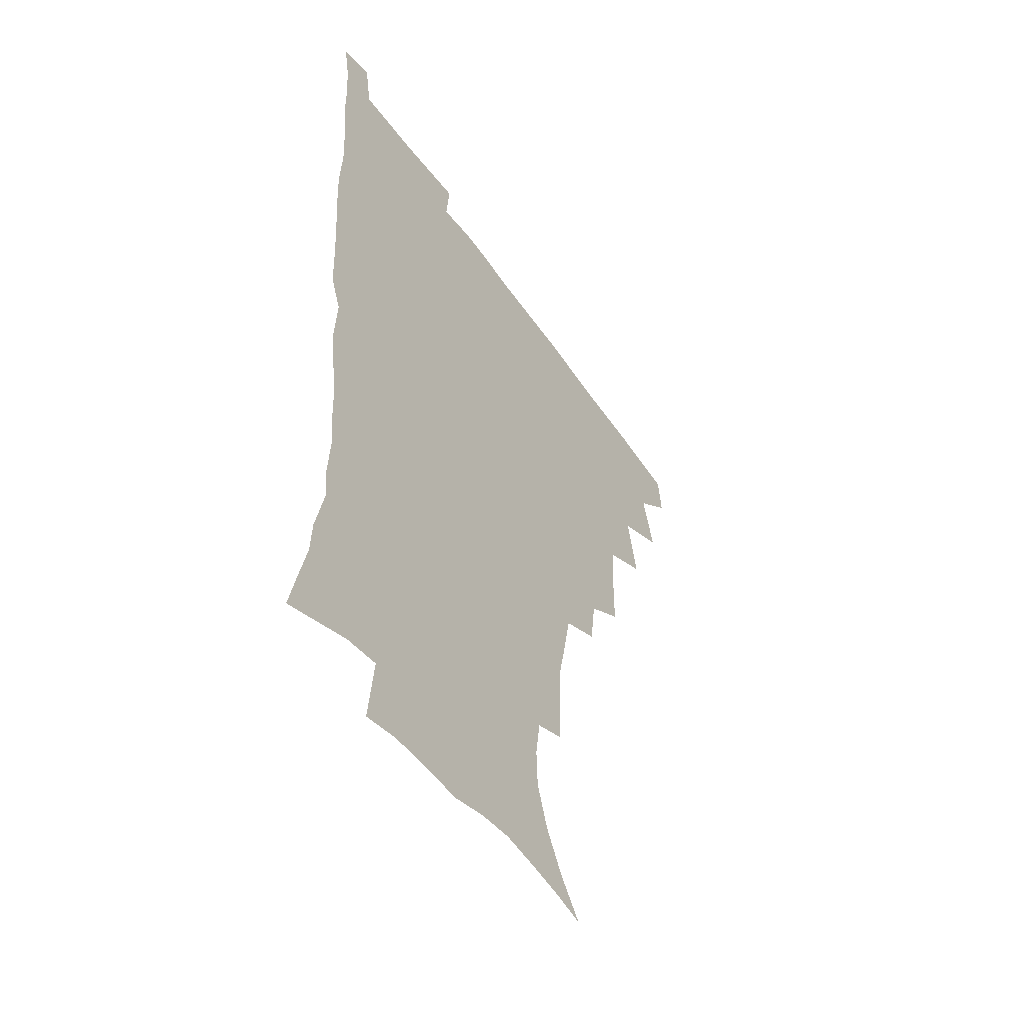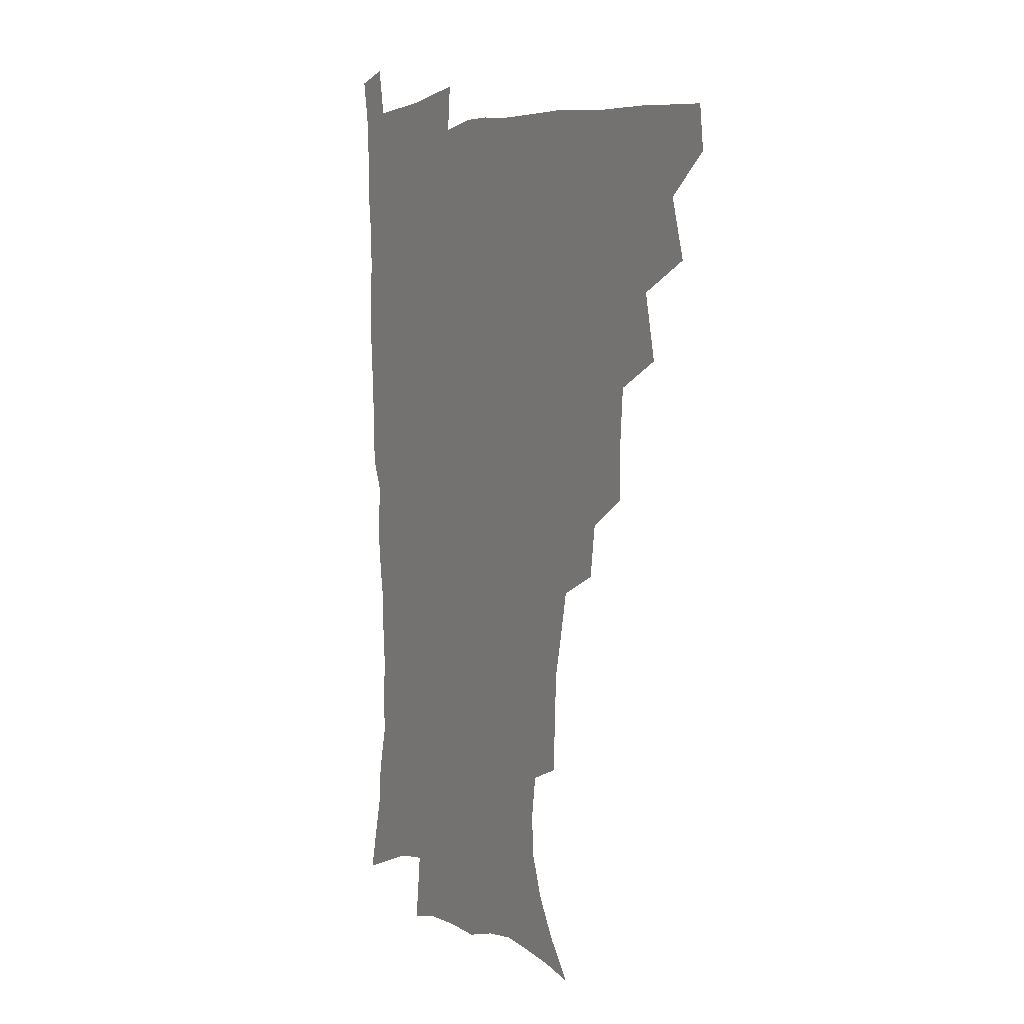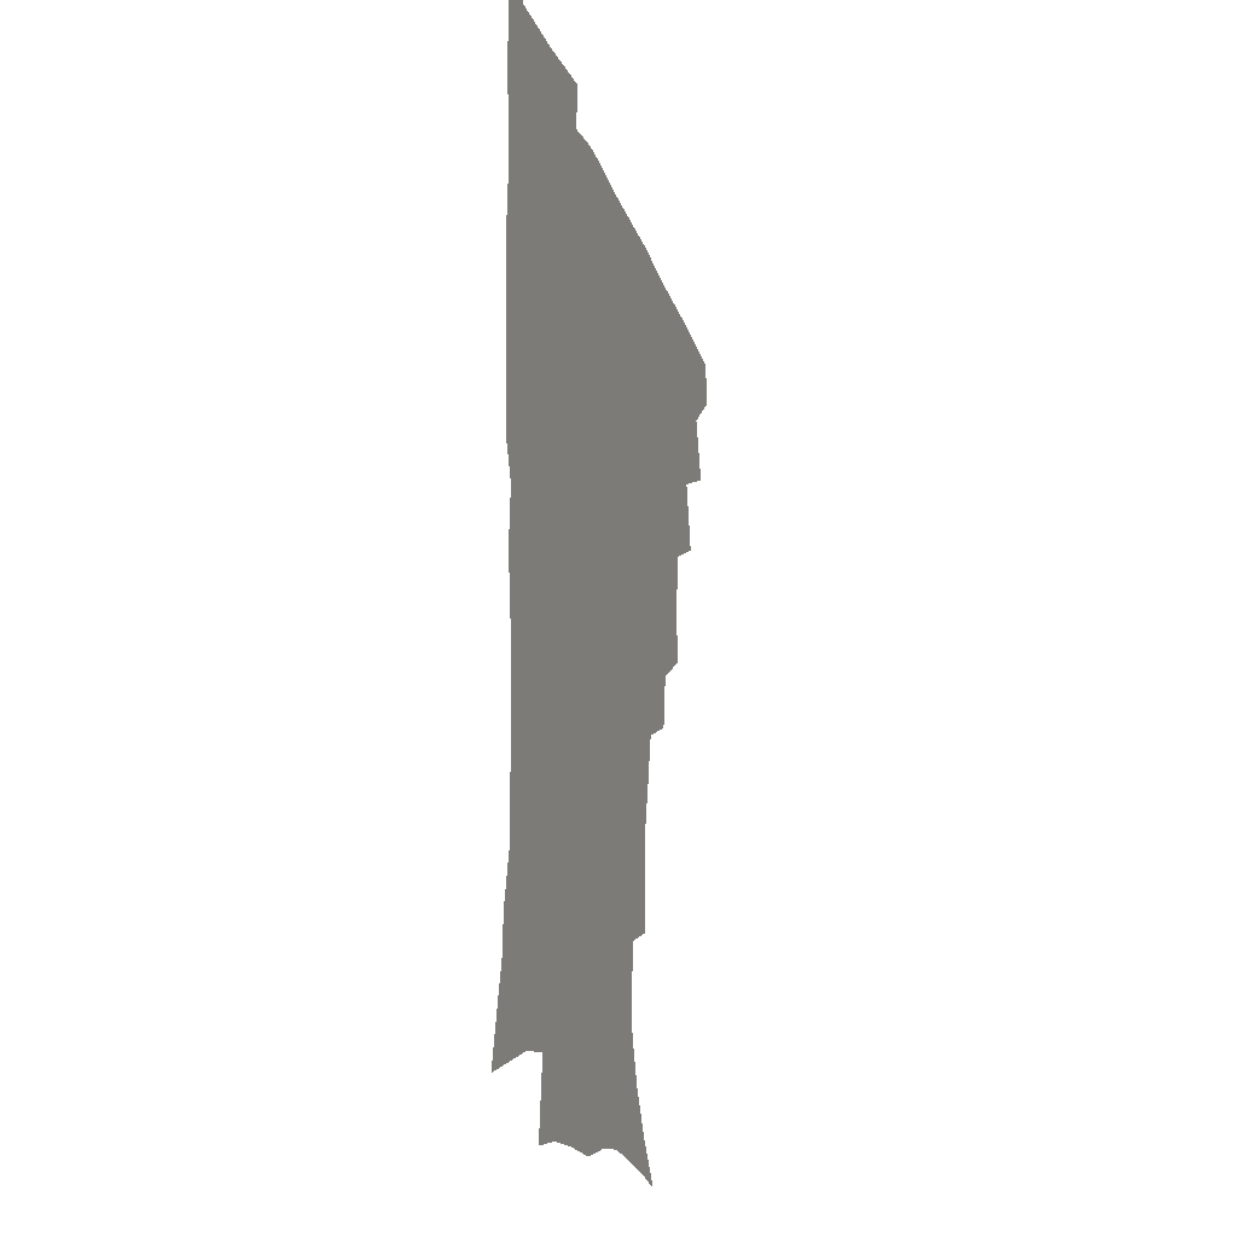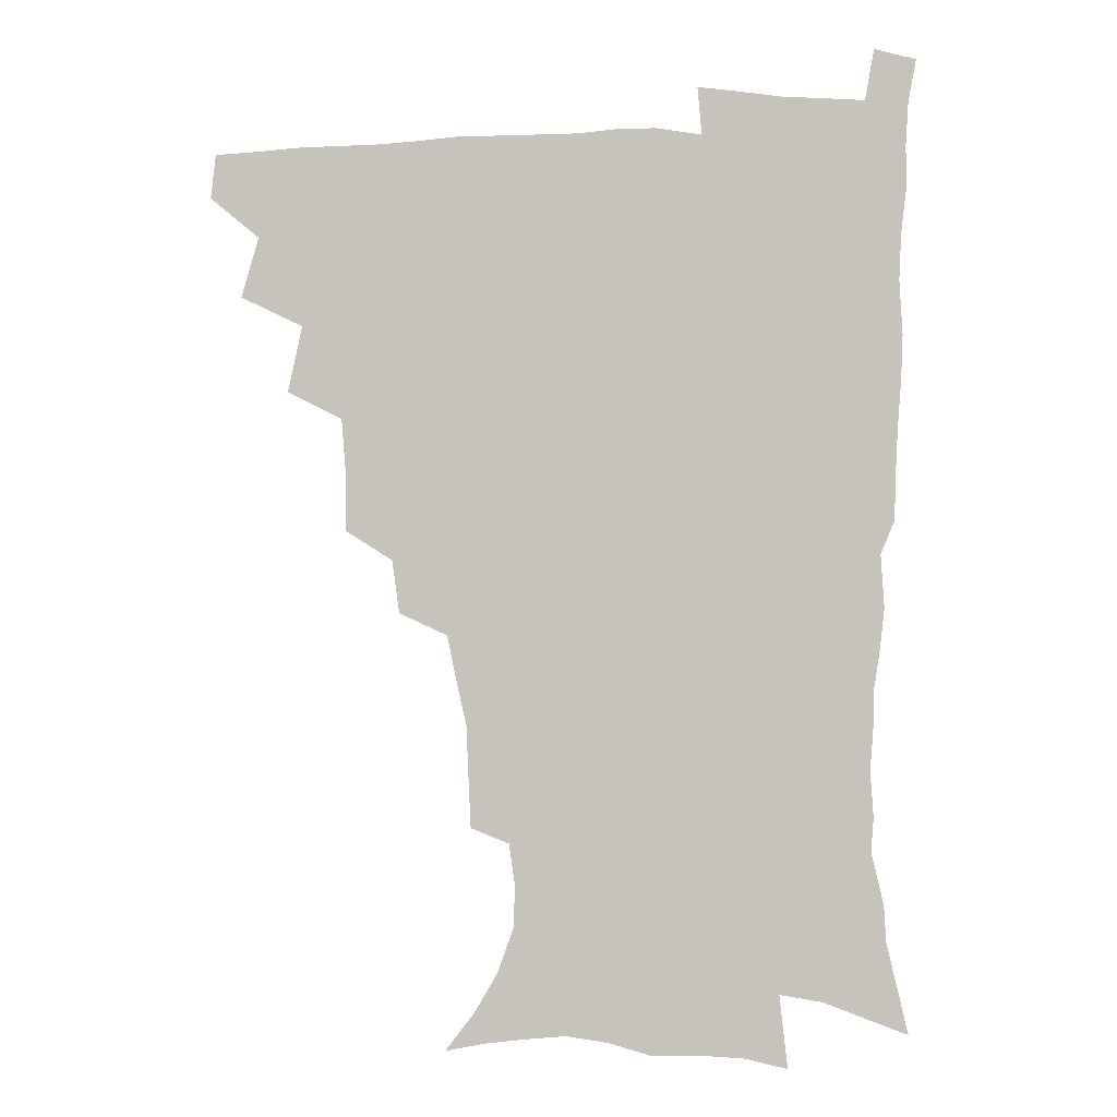
<metadata>
{"format":"obj","ext":"obj","renderer":"f3d","projection":"perspective","resolution":1024,"background":"white","views":[{"elev":-50.4,"azim":123.4,"up":"+Y"},{"elev":5.1,"azim":-120.2,"up":"+Y"},{"elev":-19.7,"azim":105.5,"up":"+Y"},{"elev":-1.0,"azim":5.6,"up":"+Y"}]}
</metadata>
<code>
v 464.8 477.5 0
v 466.7 493.5 0
v 476.4 440.8 0
v 482.8 462.7 0
v 483.5 478.7 0
v 482.2 494.4 0
v 493.9 405.7 0
v 499.1 429.9 0
v 498.5 447.2 0
v 500.2 464.6 0
v 498.8 479.8 0
v 497.4 495.6 0
v 515.4 354.8 0
v 515.3 376.5 0
v 513.9 395.8 0
v 517.3 418.7 0
v 515.5 433.6 0
v 515.7 450.3 0
v 515.1 465.4 0
v 514.1 480.4 0
v 512.8 496 0
v 535.3 324.7 0
v 532.6 344 0
v 532.5 366.5 0
v 532.4 387.2 0
v 532.9 406.2 0
v 531.9 420.8 0
v 531.8 436.7 0
v 531.1 451.7 0
v 530.2 466.3 0
v 528.9 481.3 0
v 527.9 496.3 0
v 561.6 246.7 0
v 560.8 264.9 0
v 560 283.9 0
v 556.6 298.8 0
v 552.9 316.6 0
v 550.6 337.5 0
v 548.8 355.6 0
v 547.1 372 0
v 546 387.9 0
v 546.7 406.6 0
v 547.4 423.7 0
v 547.2 438.7 0
v 546.2 452.9 0
v 544.9 467.4 0
v 543.7 482.2 0
v 542.5 497.3 0
v 552.3 166 0
v 562.9 179.8 0
v 571.4 194.4 0
v 577.1 210.6 0
v 577.8 225.8 0
v 575.5 241.2 0
v 574.6 261.2 0
v 573 277.6 0
v 570.9 293.3 0
v 568.5 309.9 0
v 566 326.6 0
v 564.6 345.1 0
v 563.1 361.4 0
v 563 379.3 0
v 562.6 395.3 0
v 562.4 411 0
v 562.2 425.8 0
v 561.6 439.7 0
v 561.5 453.8 0
v 560.1 467.8 0
v 558.4 482.9 0
v 556.8 498.7 0
v 566.7 168.9 0
v 577.5 184.5 0
v 585.5 202.9 0
v 588 218.5 0
v 588.3 236 0
v 586.6 250.6 0
v 586 269.4 0
v 584.9 286.8 0
v 583.1 302.4 0
v 581.2 318.2 0
v 579.4 333.7 0
v 578 349.9 0
v 577.3 366.4 0
v 576.7 382 0
v 576.8 398.4 0
v 576.6 413.2 0
v 576 426.9 0
v 576 440.8 0
v 575.8 454.4 0
v 574.6 468.3 0
v 573.1 483.1 0
v 571.6 498.7 0
v 580.6 170.6 0
v 590.6 187.5 0
v 597.7 208.4 0
v 599.4 226 0
v 599 242.2 0
v 598.2 258.4 0
v 597.2 273.9 0
v 595.9 290.5 0
v 594.8 307.5 0
v 593.3 321.6 0
v 592.2 338.2 0
v 591.1 352.9 0
v 590.7 369.2 0
v 590.2 384 0
v 590.1 399.6 0
v 590.1 414.3 0
v 590.1 428.4 0
v 589.7 441.4 0
v 589.3 454.9 0
v 588.9 468.6 0
v 587.9 482.9 0
v 586.1 498.8 0
v 596.1 172.1 0
v 605.8 193.6 0
v 609.5 212.8 0
v 610.2 228.8 0
v 609.7 244.6 0
v 609 259.9 0
v 608.5 279.1 0
v 607.5 294 0
v 606.3 308.8 0
v 605.6 325.9 0
v 604.6 339.5 0
v 603.8 354 0
v 603.5 370.1 0
v 603.5 385.8 0
v 603.4 400.7 0
v 603.7 415.3 0
v 603.4 428 0
v 603.4 441.7 0
v 603.4 455.4 0
v 603 468.8 0
v 602.4 482.6 0
v 600.5 498.9 0
v 611.4 170 0
v 618.5 194.5 0
v 620.8 214.1 0
v 621.5 232.5 0
v 620.8 246.5 0
v 620.4 264.9 0
v 619.8 280.1 0
v 619 295.7 0
v 618.3 311.7 0
v 617.6 326.5 0
v 617.1 341.6 0
v 616.7 356.6 0
v 616.6 372.6 0
v 616.5 386.5 0
v 616.4 399.6 0
v 616.9 416.1 0
v 617.1 428.8 0
v 617.5 442.5 0
v 617.2 455.8 0
v 616.7 469.5 0
v 616.4 483.2 0
v 614.6 500.3 0
v 627 165.6 0
v 631.4 194.2 0
v 632.5 216 0
v 632.6 233.6 0
v 632.4 249.5 0
v 631.9 263.7 0
v 631.3 279.5 0
v 630.6 295.1 0
v 629.9 311.6 0
v 629.7 328 0
v 629.4 342 0
v 629.3 357.5 0
v 629.3 372.1 0
v 629.4 387.1 0
v 629.6 401.1 0
v 629.9 415.5 0
v 630.4 428.2 0
v 631 443.3 0
v 631.1 456 0
v 631.3 469.4 0
v 630.7 483.8 0
v 628.9 500.4 0
v 644 166 0
v 644.7 194.6 0
v 644.7 212.5 0
v 643.9 232.8 0
v 643.8 248.8 0
v 643.3 263.6 0
v 642.6 280 0
v 642.2 295.5 0
v 641.9 310.3 0
v 641.6 327.2 0
v 641.7 341.1 0
v 641.6 357 0
v 642 371.1 0
v 642.1 386.6 0
v 642.4 400.5 0
v 642.6 415.1 0
v 643.7 427.5 0
v 644.2 442.3 0
v 644.8 455.8 0
v 645.2 469.3 0
v 645.6 483.1 0
v 645.6 497.7 0
v 644.1 515 0
v 660.4 165.3 0
v 658.4 192.4 0
v 656.8 212.6 0
v 656.9 226.8 0
v 655 247.8 0
v 654.4 264.1 0
v 653.8 279.9 0
v 653.5 295.9 0
v 653.8 309 0
v 653.5 325.7 0
v 654.1 339.6 0
v 654.9 353.2 0
v 654.7 369.5 0
v 654.9 384.9 0
v 655.5 398.9 0
v 655.9 413.2 0
v 656.9 426.9 0
v 657.4 442.3 0
v 658.3 455.4 0
v 659.1 468.9 0
v 659.8 482.6 0
v 660.1 496.9 0
v 659.1 513 0
v 676 161.8 0
v 673 188.2 0
v 670.1 208.8 0
v 668.5 226.5 0
v 666.7 245.2 0
v 665.6 262.5 0
v 664.9 279.3 0
v 664.9 294 0
v 665.3 308.1 0
v 665.3 323.6 0
v 666.8 336.3 0
v 667.1 351.6 0
v 667.6 366.6 0
v 667.7 382.5 0
v 668.4 397.1 0
v 668.4 412.8 0
v 670.4 425.5 0
v 670.9 440.5 0
v 672 454.4 0
v 673 468.1 0
v 673.9 482.1 0
v 674.6 495.8 0
v 674.6 510.8 0
v 688.4 185.8 0
v 683.5 205.6 0
v 680.2 225 0
v 679.3 240.2 0
v 678.4 256.2 0
v 677.8 272.2 0
v 677.3 288.4 0
v 677.3 303.9 0
v 678.4 317.6 0
v 679.8 331.2 0
v 679.9 347.5 0
v 680.4 362.9 0
v 681.5 377.7 0
v 682.2 392.8 0
v 683.7 407.2 0
v 684 422.9 0
v 685.2 437.4 0
v 685.5 453.2 0
v 686.7 467.3 0
v 687.7 481.3 0
v 688.8 495.4 0
v 689.3 509.9 0
v 704.1 180 0
v 698.2 199.8 0
v 695.6 216 0
v 692.2 234.4 0
v 691.2 249.5 0
v 690.6 265.2 0
v 690.7 280 0
v 690.3 296.2 0
v 691.7 310.1 0
v 693 324.6 0
v 693 341.2 0
v 693.7 357.1 0
v 695.7 371.1 0
v 697.5 385.7 0
v 698.1 401.8 0
v 697.5 419.4 0
v 699.5 433.7 0
v 700.7 449.2 0
v 701.1 465.2 0
v 702.1 479.9 0
v 703.2 494.5 0
v 704.2 508.9 0
v 707.4 527.3 0
v 718.7 174.7 0
v 715 190.5 0
v 711 207.1 0
v 710.2 220.6 0
v 705.7 239.7 0
v 706.6 252 0
v 705.4 268.3 0
v 706.5 282.3 0
v 706.9 297.8 0
v 709 311.6 0
v 710.6 326.6 0
v 709.4 345.9 0
v 714.3 358 0
v 714.8 374.8 0
v 715.5 391.4 0
v 716.7 407.8 0
v 717.4 424.5 0
v 716.2 444.1 0
v 716.9 460.9 0
v 718.7 476.4 0
v 718.7 492.9 0
v 719.5 508.1 0
v 722.4 523.3 0
f 4 5 1
f 1 5 2
f 5 6 2
f 8 9 3
f 3 9 4
f 9 10 4
f 4 10 5
f 10 11 5
f 5 11 6
f 11 12 6
f 15 16 7
f 7 16 8
f 16 17 8
f 8 17 9
f 17 18 9
f 9 18 10
f 18 19 10
f 10 19 11
f 19 20 11
f 11 20 12
f 20 21 12
f 23 24 13
f 13 24 14
f 24 25 14
f 14 25 15
f 25 26 15
f 15 26 16
f 26 27 16
f 16 27 17
f 27 28 17
f 17 28 18
f 28 29 18
f 18 29 19
f 29 30 19
f 19 30 20
f 30 31 20
f 20 31 21
f 31 32 21
f 37 38 22
f 22 38 23
f 38 39 23
f 23 39 24
f 39 40 24
f 24 40 25
f 40 41 25
f 25 41 26
f 41 42 26
f 26 42 27
f 42 43 27
f 27 43 28
f 43 44 28
f 28 44 29
f 44 45 29
f 29 45 30
f 45 46 30
f 30 46 31
f 46 47 31
f 31 47 32
f 47 48 32
f 54 55 33
f 33 55 34
f 55 56 34
f 34 56 35
f 56 57 35
f 35 57 36
f 57 58 36
f 36 58 37
f 58 59 37
f 37 59 38
f 59 60 38
f 38 60 39
f 60 61 39
f 39 61 40
f 61 62 40
f 40 62 41
f 62 63 41
f 41 63 42
f 63 64 42
f 42 64 43
f 64 65 43
f 43 65 44
f 65 66 44
f 44 66 45
f 66 67 45
f 45 67 46
f 67 68 46
f 46 68 47
f 68 69 47
f 47 69 48
f 69 70 48
f 49 71 50
f 71 72 50
f 50 72 51
f 72 73 51
f 51 73 52
f 73 74 52
f 52 74 53
f 74 75 53
f 53 75 54
f 75 76 54
f 54 76 55
f 76 77 55
f 55 77 56
f 77 78 56
f 56 78 57
f 78 79 57
f 57 79 58
f 79 80 58
f 58 80 59
f 80 81 59
f 59 81 60
f 81 82 60
f 60 82 61
f 82 83 61
f 61 83 62
f 83 84 62
f 62 84 63
f 84 85 63
f 63 85 64
f 85 86 64
f 64 86 65
f 86 87 65
f 65 87 66
f 87 88 66
f 66 88 67
f 88 89 67
f 67 89 68
f 89 90 68
f 68 90 69
f 90 91 69
f 69 91 70
f 91 92 70
f 71 93 72
f 93 94 72
f 72 94 73
f 94 95 73
f 73 95 74
f 95 96 74
f 74 96 75
f 96 97 75
f 75 97 76
f 97 98 76
f 76 98 77
f 98 99 77
f 77 99 78
f 99 100 78
f 78 100 79
f 100 101 79
f 79 101 80
f 101 102 80
f 80 102 81
f 102 103 81
f 81 103 82
f 103 104 82
f 82 104 83
f 104 105 83
f 83 105 84
f 105 106 84
f 84 106 85
f 106 107 85
f 85 107 86
f 107 108 86
f 86 108 87
f 108 109 87
f 87 109 88
f 109 110 88
f 88 110 89
f 110 111 89
f 89 111 90
f 111 112 90
f 90 112 91
f 112 113 91
f 91 113 92
f 113 114 92
f 93 115 94
f 115 116 94
f 94 116 95
f 116 117 95
f 95 117 96
f 117 118 96
f 96 118 97
f 118 119 97
f 97 119 98
f 119 120 98
f 98 120 99
f 120 121 99
f 99 121 100
f 121 122 100
f 100 122 101
f 122 123 101
f 101 123 102
f 123 124 102
f 102 124 103
f 124 125 103
f 103 125 104
f 125 126 104
f 104 126 105
f 126 127 105
f 105 127 106
f 127 128 106
f 106 128 107
f 128 129 107
f 107 129 108
f 129 130 108
f 108 130 109
f 130 131 109
f 109 131 110
f 131 132 110
f 110 132 111
f 132 133 111
f 111 133 112
f 133 134 112
f 112 134 113
f 134 135 113
f 113 135 114
f 135 136 114
f 115 137 116
f 137 138 116
f 116 138 117
f 138 139 117
f 117 139 118
f 139 140 118
f 118 140 119
f 140 141 119
f 119 141 120
f 141 142 120
f 120 142 121
f 142 143 121
f 121 143 122
f 143 144 122
f 122 144 123
f 144 145 123
f 123 145 124
f 145 146 124
f 124 146 125
f 146 147 125
f 125 147 126
f 147 148 126
f 126 148 127
f 148 149 127
f 127 149 128
f 149 150 128
f 128 150 129
f 150 151 129
f 129 151 130
f 151 152 130
f 130 152 131
f 152 153 131
f 131 153 132
f 153 154 132
f 132 154 133
f 154 155 133
f 133 155 134
f 155 156 134
f 134 156 135
f 156 157 135
f 135 157 136
f 157 158 136
f 137 159 138
f 159 160 138
f 138 160 139
f 160 161 139
f 139 161 140
f 161 162 140
f 140 162 141
f 162 163 141
f 141 163 142
f 163 164 142
f 142 164 143
f 164 165 143
f 143 165 144
f 165 166 144
f 144 166 145
f 166 167 145
f 145 167 146
f 167 168 146
f 146 168 147
f 168 169 147
f 147 169 148
f 169 170 148
f 148 170 149
f 170 171 149
f 149 171 150
f 171 172 150
f 150 172 151
f 172 173 151
f 151 173 152
f 173 174 152
f 152 174 153
f 174 175 153
f 153 175 154
f 175 176 154
f 154 176 155
f 176 177 155
f 155 177 156
f 177 178 156
f 156 178 157
f 178 179 157
f 157 179 158
f 179 180 158
f 159 181 160
f 181 182 160
f 160 182 161
f 182 183 161
f 161 183 162
f 183 184 162
f 162 184 163
f 184 185 163
f 163 185 164
f 185 186 164
f 164 186 165
f 186 187 165
f 165 187 166
f 187 188 166
f 166 188 167
f 188 189 167
f 167 189 168
f 189 190 168
f 168 190 169
f 190 191 169
f 169 191 170
f 191 192 170
f 170 192 171
f 192 193 171
f 171 193 172
f 193 194 172
f 172 194 173
f 194 195 173
f 173 195 174
f 195 196 174
f 174 196 175
f 196 197 175
f 175 197 176
f 197 198 176
f 176 198 177
f 198 199 177
f 177 199 178
f 199 200 178
f 178 200 179
f 200 201 179
f 179 201 180
f 201 202 180
f 181 204 182
f 204 205 182
f 182 205 183
f 205 206 183
f 183 206 184
f 206 207 184
f 184 207 185
f 207 208 185
f 185 208 186
f 208 209 186
f 186 209 187
f 209 210 187
f 187 210 188
f 210 211 188
f 188 211 189
f 211 212 189
f 189 212 190
f 212 213 190
f 190 213 191
f 213 214 191
f 191 214 192
f 214 215 192
f 192 215 193
f 215 216 193
f 193 216 194
f 216 217 194
f 194 217 195
f 217 218 195
f 195 218 196
f 218 219 196
f 196 219 197
f 219 220 197
f 197 220 198
f 220 221 198
f 198 221 199
f 221 222 199
f 199 222 200
f 222 223 200
f 200 223 201
f 223 224 201
f 201 224 202
f 224 225 202
f 202 225 203
f 225 226 203
f 204 227 205
f 227 228 205
f 205 228 206
f 228 229 206
f 206 229 207
f 229 230 207
f 207 230 208
f 230 231 208
f 208 231 209
f 231 232 209
f 209 232 210
f 232 233 210
f 210 233 211
f 233 234 211
f 211 234 212
f 234 235 212
f 212 235 213
f 235 236 213
f 213 236 214
f 236 237 214
f 214 237 215
f 237 238 215
f 215 238 216
f 238 239 216
f 216 239 217
f 239 240 217
f 217 240 218
f 240 241 218
f 218 241 219
f 241 242 219
f 219 242 220
f 242 243 220
f 220 243 221
f 243 244 221
f 221 244 222
f 244 245 222
f 222 245 223
f 245 246 223
f 223 246 224
f 246 247 224
f 224 247 225
f 247 248 225
f 225 248 226
f 248 249 226
f 228 250 229
f 250 251 229
f 229 251 230
f 251 252 230
f 230 252 231
f 252 253 231
f 231 253 232
f 253 254 232
f 232 254 233
f 254 255 233
f 233 255 234
f 255 256 234
f 234 256 235
f 256 257 235
f 235 257 236
f 257 258 236
f 236 258 237
f 258 259 237
f 237 259 238
f 259 260 238
f 238 260 239
f 260 261 239
f 239 261 240
f 261 262 240
f 240 262 241
f 262 263 241
f 241 263 242
f 263 264 242
f 242 264 243
f 264 265 243
f 243 265 244
f 265 266 244
f 244 266 245
f 266 267 245
f 245 267 246
f 267 268 246
f 246 268 247
f 268 269 247
f 247 269 248
f 269 270 248
f 248 270 249
f 270 271 249
f 250 272 251
f 272 273 251
f 251 273 252
f 273 274 252
f 252 274 253
f 274 275 253
f 253 275 254
f 275 276 254
f 254 276 255
f 276 277 255
f 255 277 256
f 277 278 256
f 256 278 257
f 278 279 257
f 257 279 258
f 279 280 258
f 258 280 259
f 280 281 259
f 259 281 260
f 281 282 260
f 260 282 261
f 282 283 261
f 261 283 262
f 283 284 262
f 262 284 263
f 284 285 263
f 263 285 264
f 285 286 264
f 264 286 265
f 286 287 265
f 265 287 266
f 287 288 266
f 266 288 267
f 288 289 267
f 267 289 268
f 289 290 268
f 268 290 269
f 290 291 269
f 269 291 270
f 291 292 270
f 270 292 271
f 292 293 271
f 272 295 273
f 295 296 273
f 273 296 274
f 296 297 274
f 274 297 275
f 297 298 275
f 275 298 276
f 298 299 276
f 276 299 277
f 299 300 277
f 277 300 278
f 300 301 278
f 278 301 279
f 301 302 279
f 279 302 280
f 302 303 280
f 280 303 281
f 303 304 281
f 281 304 282
f 304 305 282
f 282 305 283
f 305 306 283
f 283 306 284
f 306 307 284
f 284 307 285
f 307 308 285
f 285 308 286
f 308 309 286
f 286 309 287
f 309 310 287
f 287 310 288
f 310 311 288
f 288 311 289
f 311 312 289
f 289 312 290
f 312 313 290
f 290 313 291
f 313 314 291
f 291 314 292
f 314 315 292
f 292 315 293
f 315 316 293
f 293 316 294
f 316 317 294

</code>
